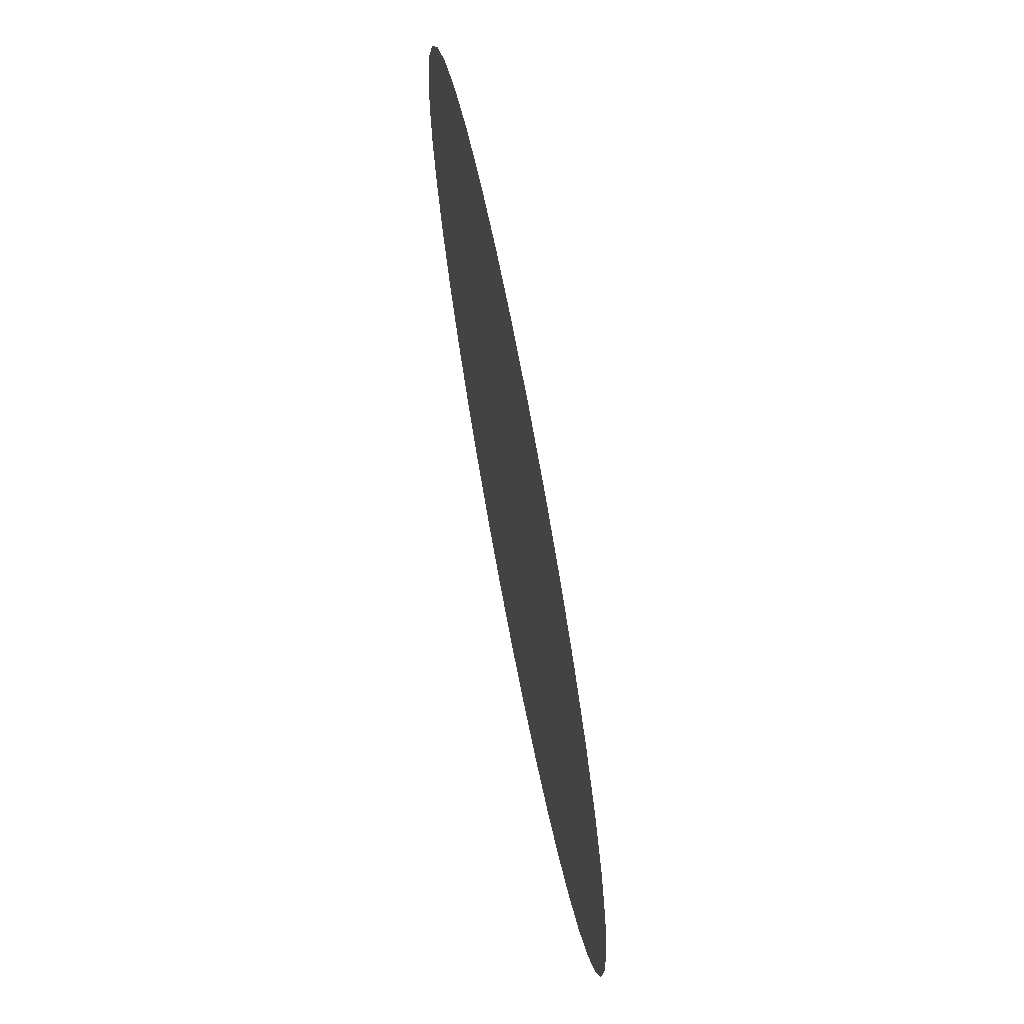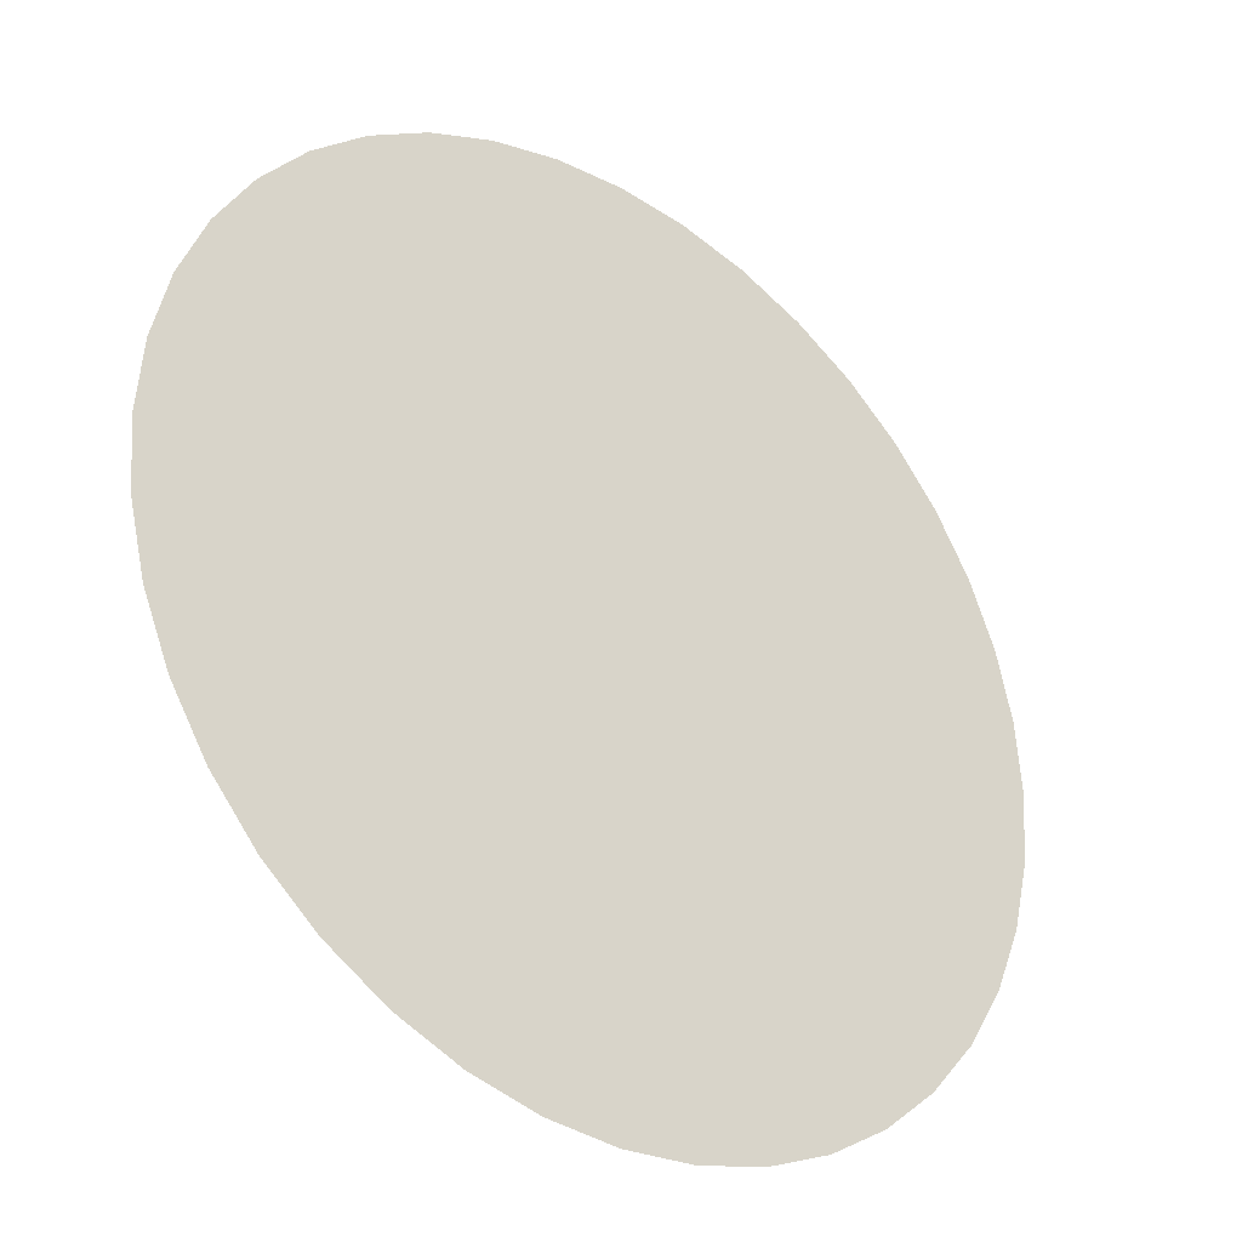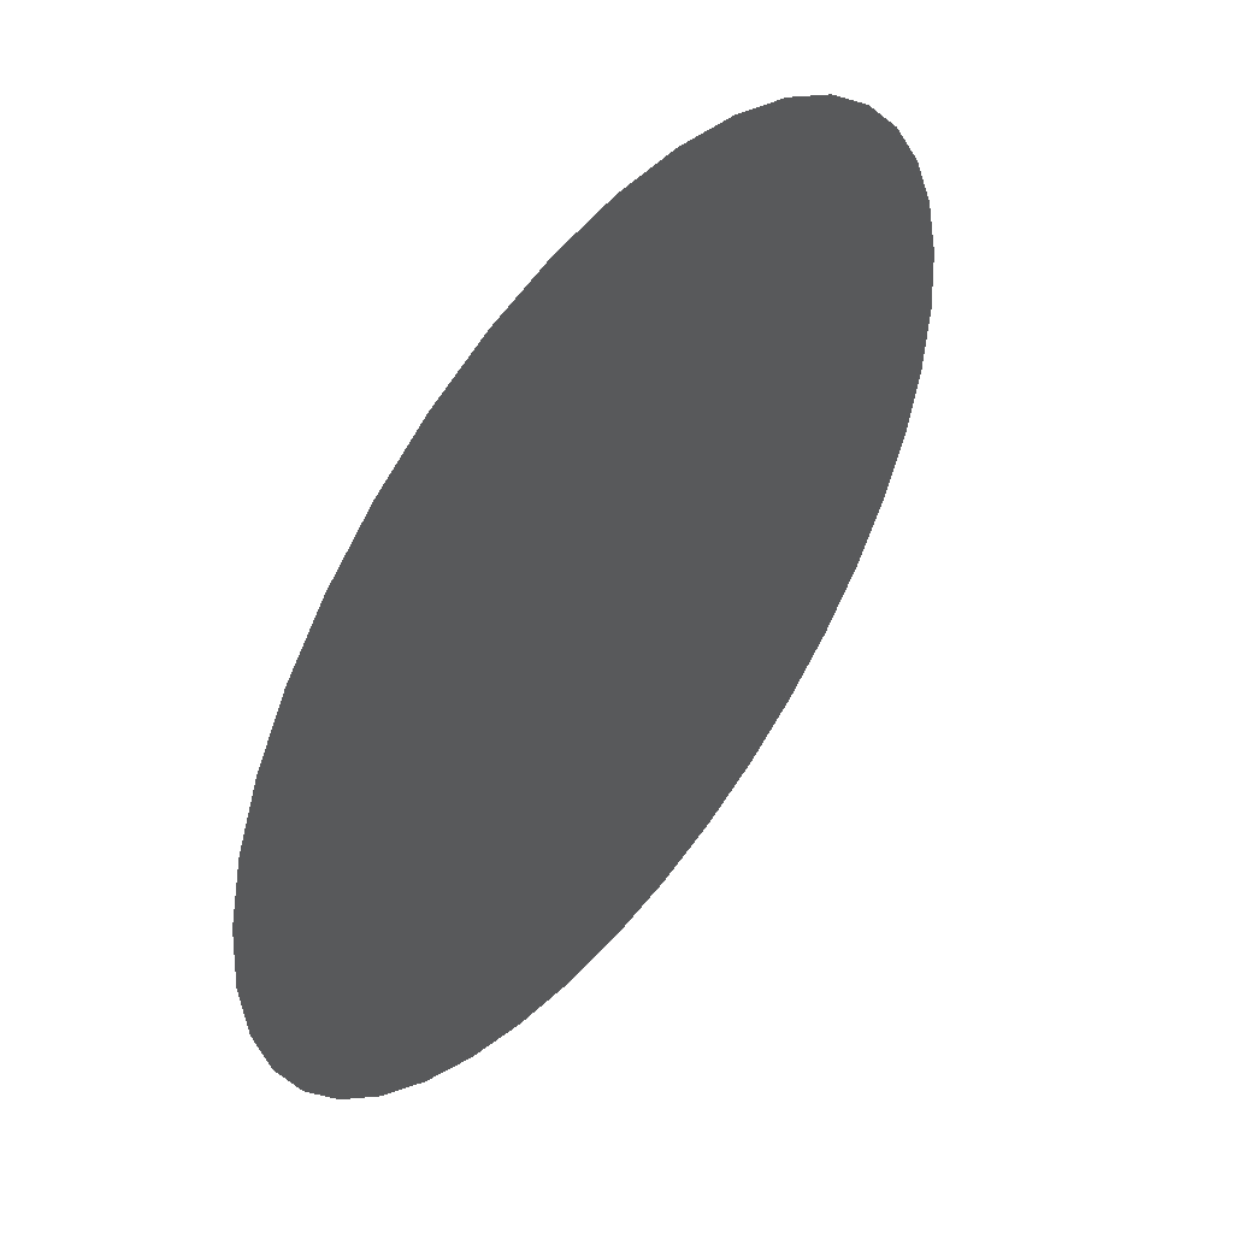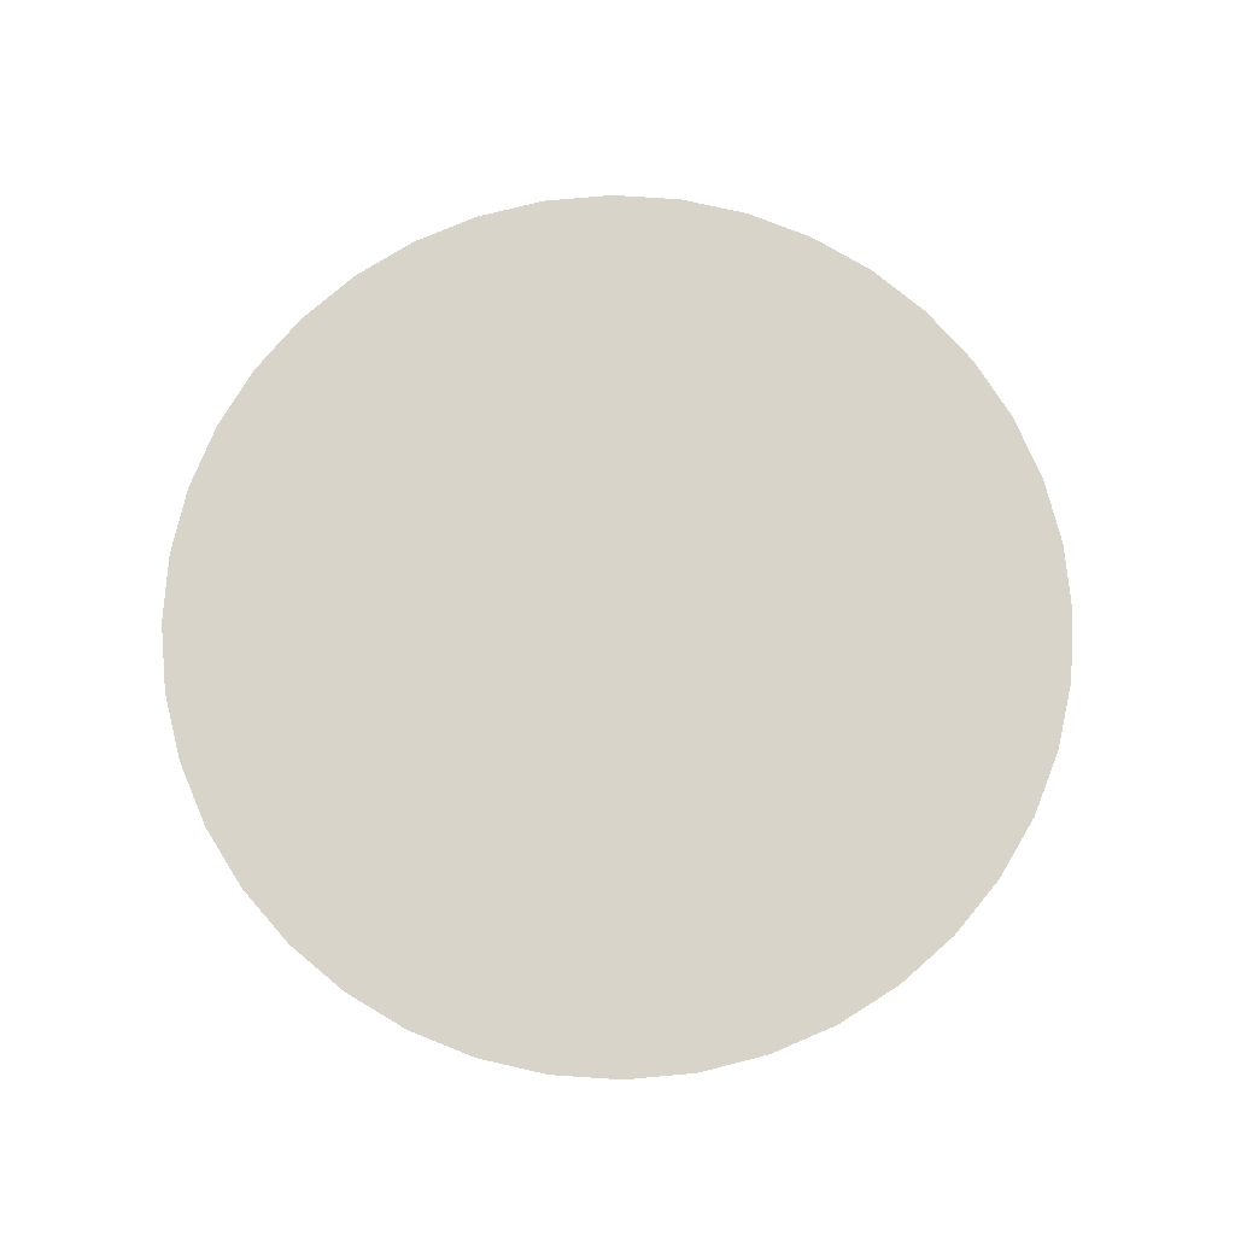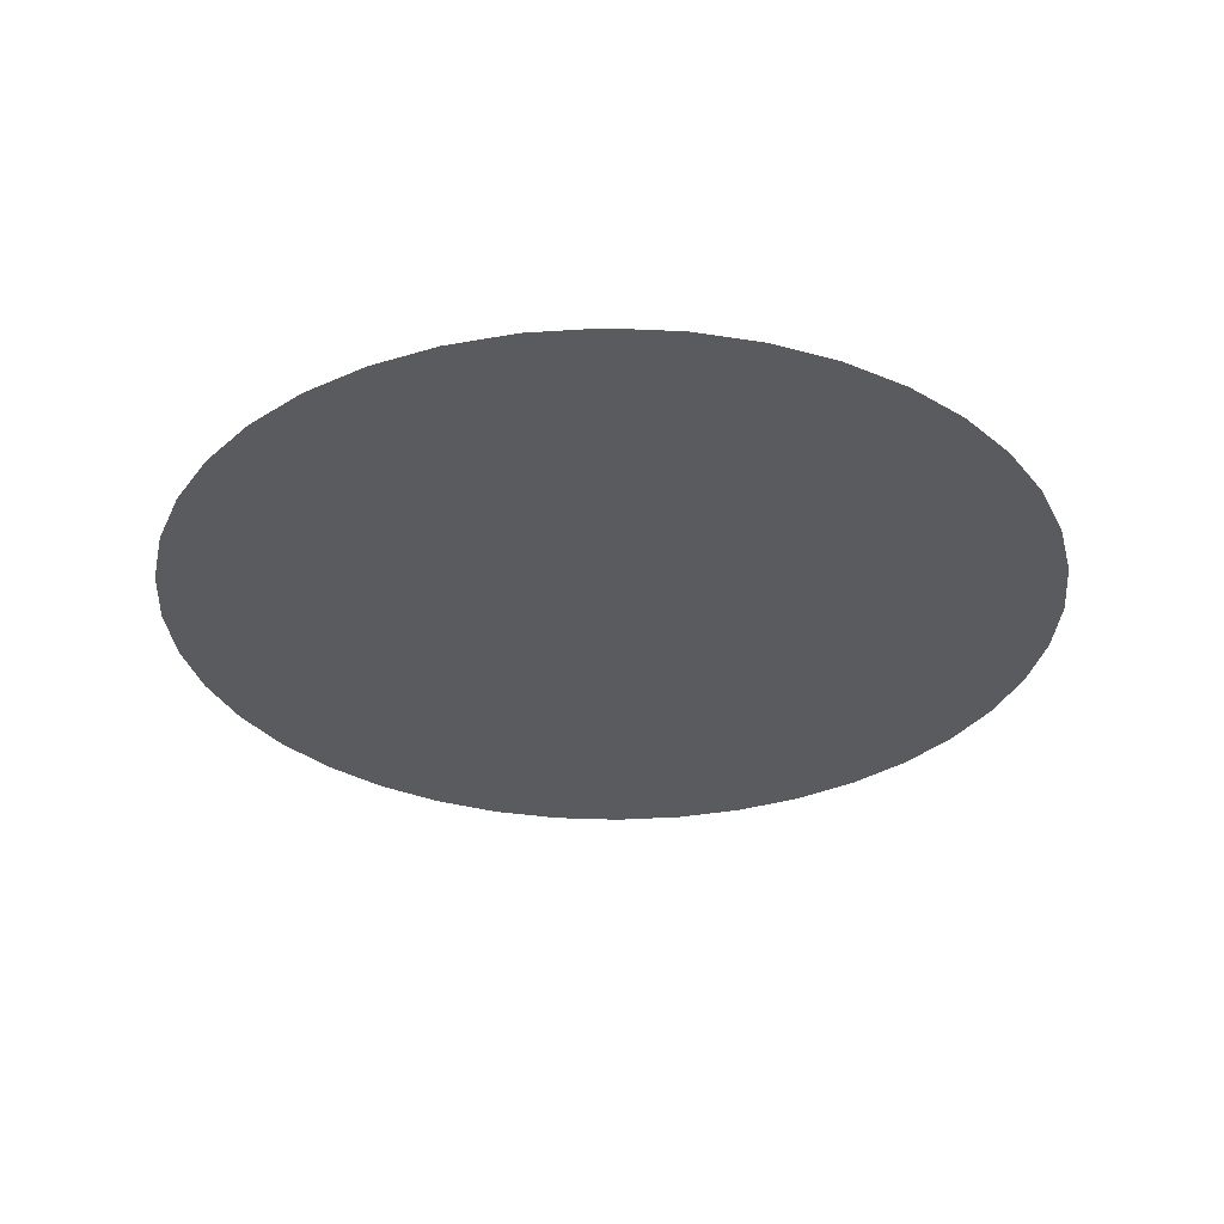
<metadata>
{"format":"obj","ext":"obj","renderer":"f3d","projection":"perspective","resolution":1024,"background":"white","views":[{"elev":70.4,"azim":79.2,"up":"+Y"},{"elev":-32.6,"azim":-38.6,"up":"+Y"},{"elev":49.6,"azim":-52.1,"up":"+Y"},{"elev":75.7,"azim":-153.7,"up":"+Z"},{"elev":-32.1,"azim":-134.1,"up":"+Z"}]}
</metadata>
<code>
g Can_Cloud_12
v -589 2515 -220.7
v -577 2534 -220.7
v -646.9 2501 -220.7
v -593.2 2550 -220.7
v -656.6 2535 -220.7
v -716.8 2510 -220.7
v -701.9 2478 -220.7
v -772.3 2476 -220.7
v -752.6 2447 -220.7
v -821.9 2433 -220.7
v -797.9 2408 -220.7
v -864.2 2384 -220.7
v -836.6 2363 -220.7
v -898.2 2328 -220.7
v -867.7 2312 -220.7
v -923.2 2268 -220.7
v -890.5 2257 -220.7
v -904.4 2200 -220.7
v -938.4 2205 -220.7
v -909 2140 -220.7
v -943.5 2140 -220.7
v -904.4 2081 -220.7
v -938.4 2075 -220.7
v -923.2 2011 -220.7
v -902.4 2003 -220.7
v -890.5 2023 -220.7
v -923.2 2011 -220.7
v -898.2 1951 -220.7
v -902.4 2003 -220.7
v -890.5 2023 -220.7
v -864.2 1896 -220.7
v -772.3 1804 -220.7
v -821.9 1846 -220.7
v -656.6 1745 -220.7
v -528.3 1724 -220.7
v -716.8 1770 -220.7
v -593.2 1730 -220.7
v -400 1745 -220.7
v -463.3 1730 -220.7
v -284.2 1804 -220.7
v -339.8 1770 -220.7
v -192.4 1896 -220.7
v -234.7 1846 -220.7
v -133.4 2011 -220.7
v -158.3 1951 -220.7
v -113.1 2140 -220.7
v -118.2 2075 -220.7
v -133.4 2268 -220.7
v -118.2 2205 -220.7
v -904.4 2081 -220.7
v -909 2140 -220.7
v -904.4 2200 -220.7
v -890.5 2257 -220.7
v -867.7 2312 -220.7
v -836.6 2363 -220.7
v -797.9 2408 -220.7
v -752.6 2447 -220.7
v -701.9 2478 -220.7
v -646.9 2501 -220.7
v -589 2515 -220.7
v -158.3 2328 -220.7
v -192.4 2384 -220.7
v -234.7 2433 -220.7
v -284.2 2476 -220.7
v -339.8 2510 -220.7
v -400 2535 -220.7
v -463.3 2550 -220.7
v -528.3 2555 -220.7
v -577 2534 -220.7
v -593.2 2550 -220.7
g Can_Cloud_12_0
f 3 2 1
f 2 3 4
f 4 3 5
f 6 5 3
f 6 3 7
f 8 6 7
f 8 7 9
f 10 8 9
f 10 9 11
f 12 10 11
f 12 11 13
f 14 12 13
f 14 13 15
f 16 14 15
f 16 15 17
f 18 16 17
f 18 19 16
f 20 19 18
f 20 21 19
f 22 21 20
f 22 23 21
f 22 24 23
f 22 25 24
f 26 25 22
f 29 28 27
f 30 28 29
f 30 31 28
f 30 32 31
f 31 32 33
f 30 34 32
f 30 35 34
f 32 34 36
f 34 35 37
f 30 38 35
f 35 38 39
f 30 40 38
f 38 40 41
f 30 42 40
f 40 42 43
f 30 44 42
f 42 44 45
f 30 46 44
f 44 46 47
f 30 48 46
f 46 48 49
f 50 48 30
f 51 48 50
f 52 48 51
f 53 48 52
f 54 48 53
f 55 48 54
f 56 48 55
f 57 48 56
f 58 48 57
f 59 48 58
f 60 48 59
f 60 61 48
f 60 62 61
f 60 63 62
f 60 64 63
f 60 65 64
f 60 66 65
f 67 66 60
f 67 60 68
f 68 60 69
f 68 69 70

</code>
